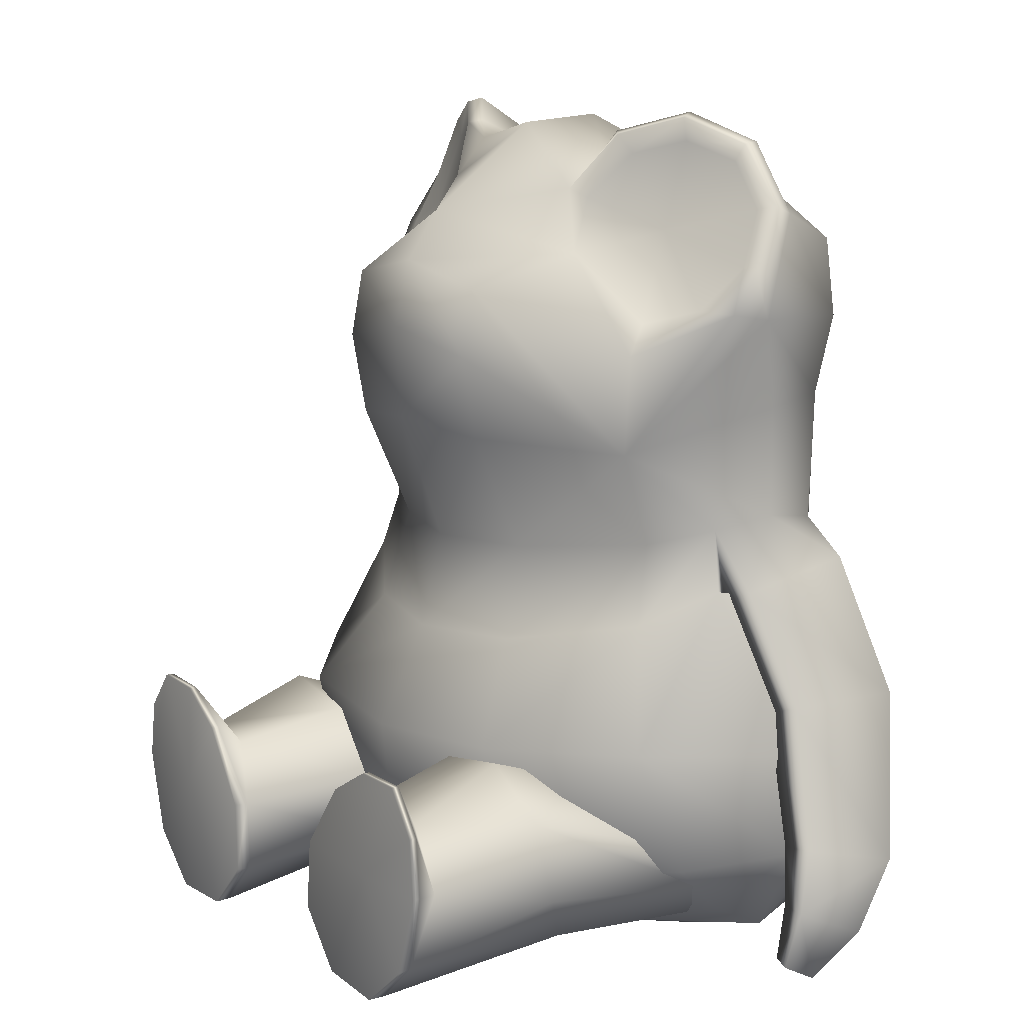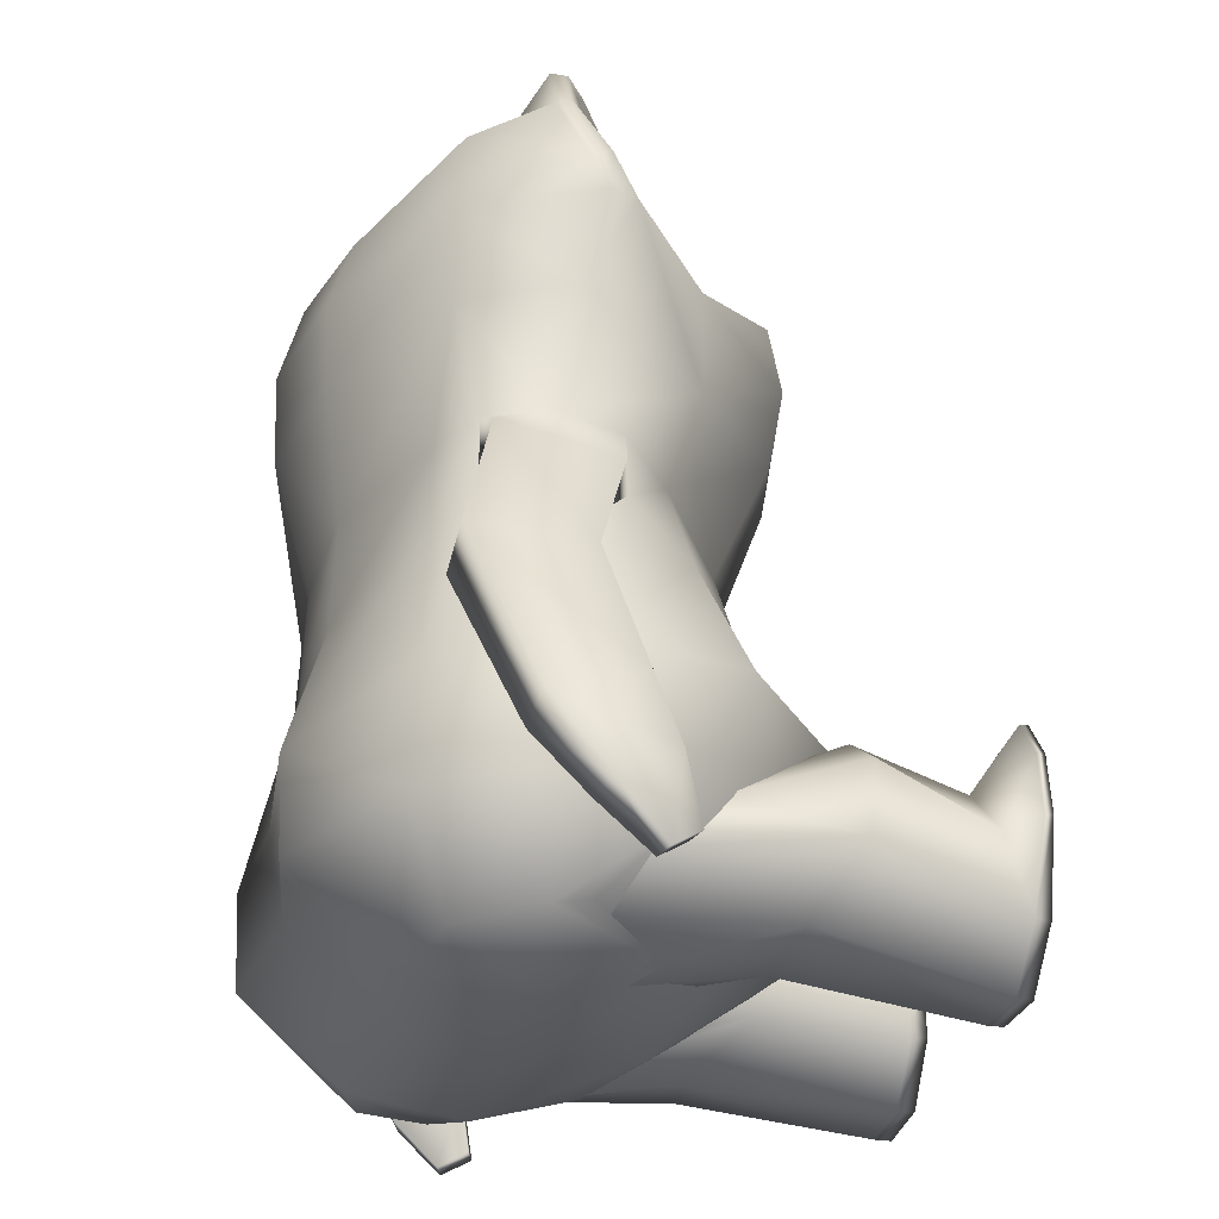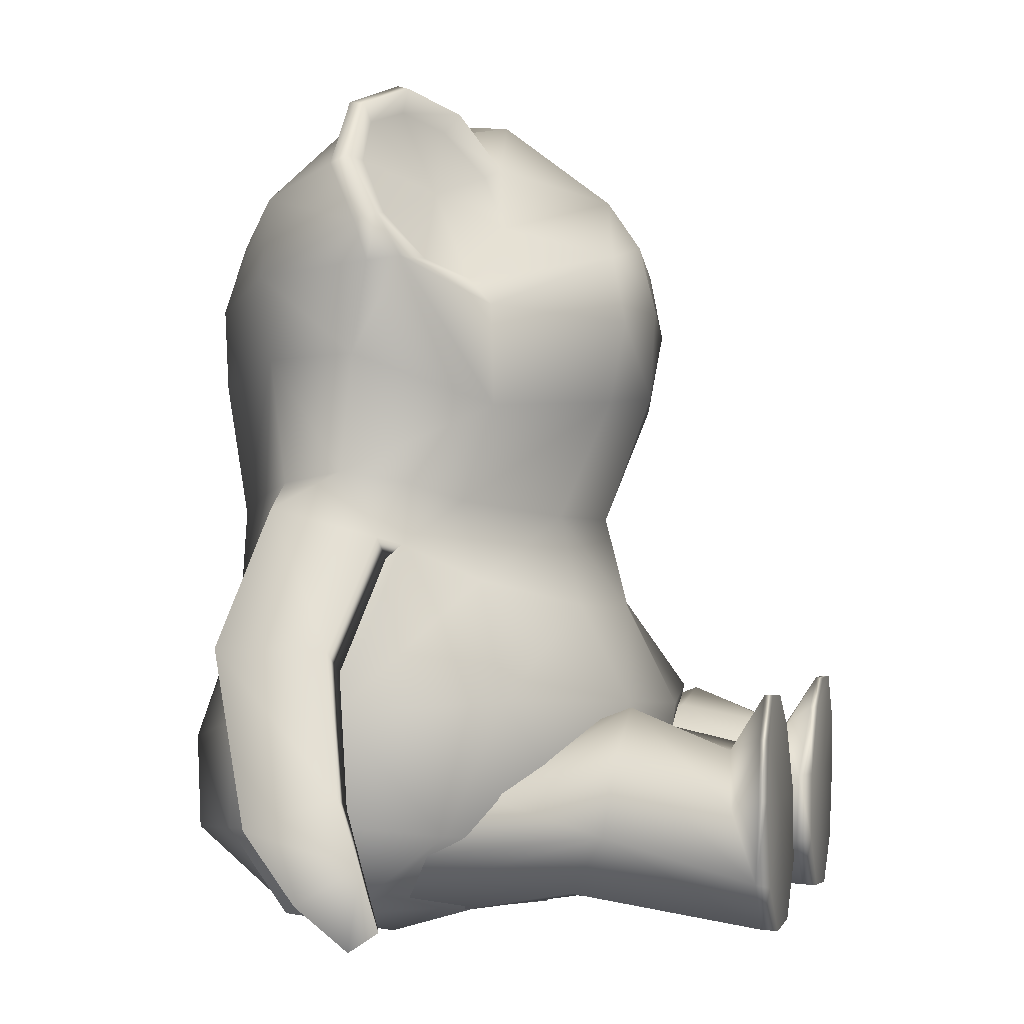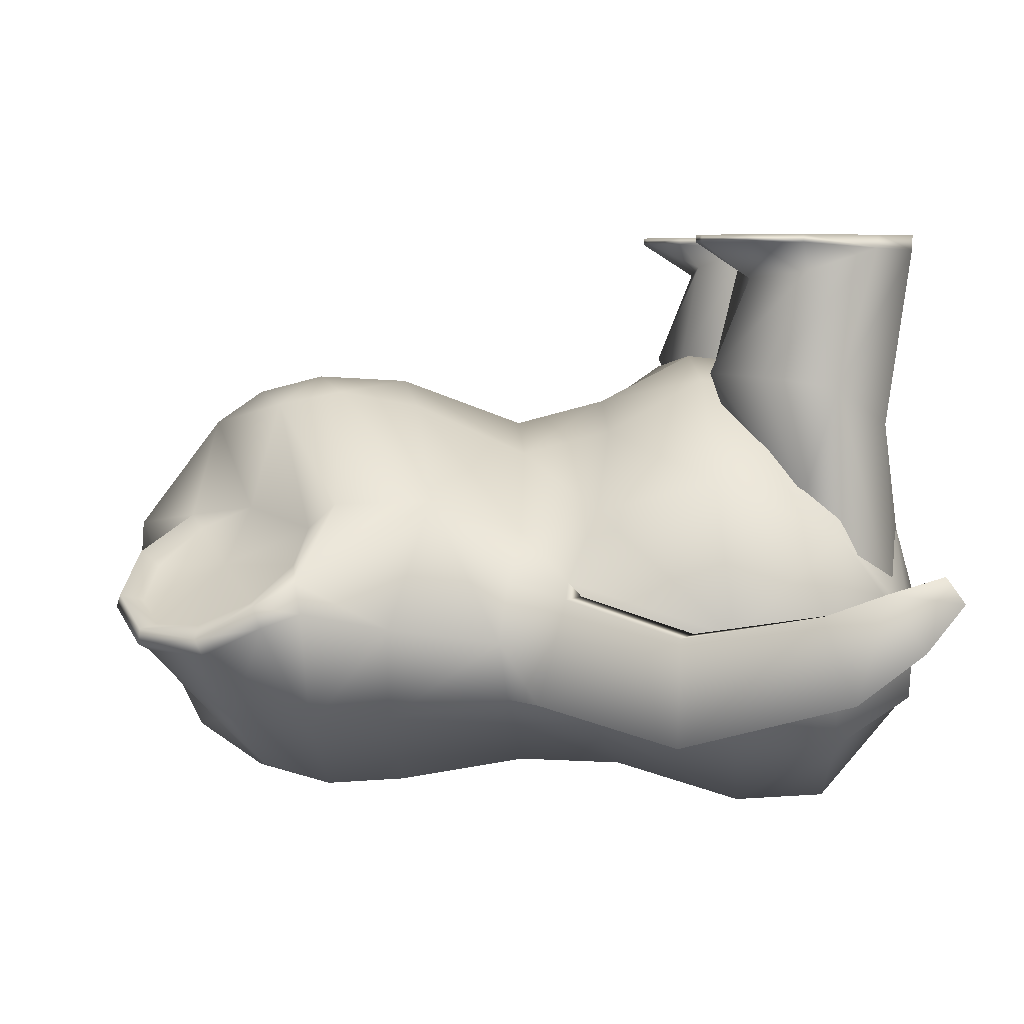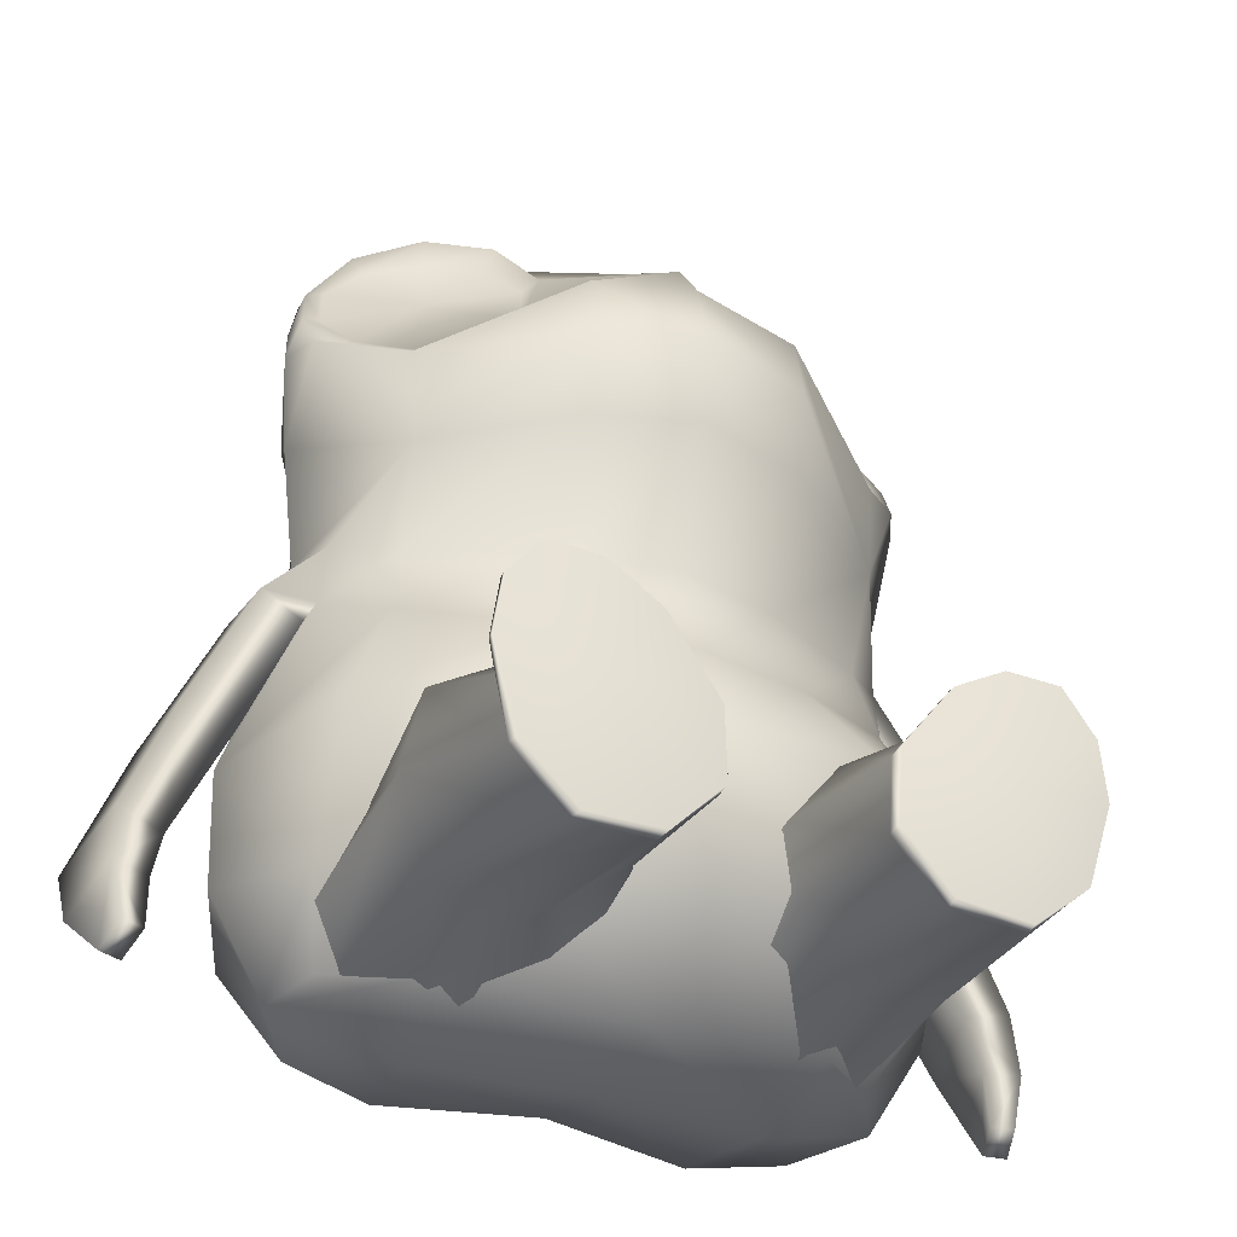
<metadata>
{"format":"obj","ext":"obj","renderer":"f3d","projection":"perspective","resolution":1024,"background":"white","views":[{"elev":12.1,"azim":55.1,"up":"+Y"},{"elev":-27.3,"azim":-102.6,"up":"+Y"},{"elev":-0.8,"azim":-76.1,"up":"+Y"},{"elev":6.1,"azim":-94.8,"up":"+Z"},{"elev":-34.4,"azim":-25.9,"up":"+Y"}]}
</metadata>
<code>
g default
v 0 2.64 0.4896
v 0 2.466 0.6094
v 0 2.942 0.08911
v 0 2.964 -0.2174
v 0 2.721 -0.732
v 0 2.485 -0.9032
v 0 2.23 0.6699
v 0 1.435 0.4781
v 0 1.895 0.6506
v 0 1.443 -0.8392
v 0 1.898 -0.9712
v 0 2.212 -0.982
v 0.000741 -0.06792 -0.1322
v 0.004248 -0.01911 0.2445
v 0 0.01272 -0.4921
v 0.002351 0.2951 0.6975
v 0 0.3293 -0.8667
v 0 0.7442 0.7465
v 0 0.6115 -0.9219
v 0 1.099 0.5643
v 0 1.058 -0.8517
v 0.8999 2.898 -0.202
v 1.094 2.484 -0.09754
v 0.68 2.984 -0.1056
v 1.078 2.333 -0.01693
v 0.4744 2.919 0.03039
v 0.8383 2.183 0.2428
v 0.3613 2.726 0.1574
v 1.051 2.693 -0.2206
v 0.4411 2.502 0.1924
v 0.8598 2.837 -0.1916
v 1.037 2.49 -0.09058
v 0.6651 2.9 -0.1308
v 0.9519 2.338 0.03275
v 0.4974 2.85 -0.02285
v 0.7788 2.282 0.1466
v 0.4034 2.693 0.1073
v 1.002 2.681 -0.1763
v 0.3708 2.39 0.5818
v 0.3813 2.864 0.01928
v 1.057 2.666 -0.2782
v 0.8934 2.904 -0.2593
v 0.6526 3 -0.1541
v 0.4272 2.928 -0.004638
v 0.4266 2.643 -0.6338
v 0.4538 2.46 -0.8035
v 0.3822 2.823 -0.2174
v 0.3708 2.154 0.6277
v 0.8145 1.831 0.2452
v 0.3632 1.444 0.3847
v 0.9742 1.559 -0.03613
v 0.7957 1.496 0.1295
v 0.3708 1.861 0.5726
v 1.092 2 -0.1876
v 1.017 1.595 -0.254
v 1.116 2.457 -0.1738
v 1.136 2.315 -0.1213
v 0.9703 1.559 -0.4719
v 0.9666 2.559 -0.533
v 0.6208 2.882 -0.3268
v 0.4329 1.46 -0.808
v 0.4697 1.925 -0.8698
v 0.845 1.521 -0.5869
v 0.9099 1.996 -0.5462
v 0.4762 2.214 -0.8806
v 0.9836 2.285 -0.5584
v 0.9115 0.1168 -0.1141
v 0.6257 0.05112 0.1763
v 1.002 0.05505 -0.2565
v 0.8449 0.0294 -0.5131
v 0.5973 0.2913 0.5544
v 1.012 0.3353 0.1239
v 1.202 0.384 -0.2391
v 1.027 0.3467 -0.6558
v 0.5607 0.2966 -0.9433
v 0.5669 0.7821 0.6805
v 1.018 0.8043 0.3329
v 1.226 0.7656 -0.2084
v 1.056 0.7261 -0.6384
v 0.5531 0.6302 -0.9578
v 0.5301 -0.009778 -0.5911
v 0.4142 1.12 0.4711
v 0.8428 1.217 0.2043
v 0.9976 1.341 -0.03613
v 1.041 1.304 -0.254
v 0.9976 1.341 -0.4719
v 0.8978 1.234 -0.5914
v 0.463 1.084 -0.8237
v 1.4 0.06599 -0.03519
v 1.43 0.0144 -0.1364
v 1.327 0.07255 -0.05992
v 1.357 0.02097 -0.1611
v 1.14 1.36 -0.06094
v 1.171 1.448 -0.4494
v 1.002 1.382 -0.4778
v 0.9711 1.294 -0.08944
v 1.451 0.5003 -0.08669
v 1.294 0.4657 -0.1167
v 1.366 0.394 -0.4315
v 1.524 0.4279 -0.4014
v 1.354 0.9764 -0.5396
v 1.177 0.9192 -0.5675
v 1.122 0.9069 -0.1756
v 1.3 0.9658 -0.1478
v -0.8999 2.898 -0.202
v -1.094 2.484 -0.09754
v -0.68 2.984 -0.1056
v -1.078 2.333 -0.01693
v -0.4744 2.919 0.03039
v -0.7788 2.282 0.1466
v -0.3613 2.726 0.1574
v -1.051 2.693 -0.2206
v -0.4411 2.502 0.1924
v -0.8598 2.837 -0.1916
v -1.037 2.49 -0.09058
v -0.6651 2.9 -0.1308
v -0.9519 2.338 0.03275
v -0.4974 2.85 -0.02285
v -0.4034 2.693 0.1073
v -1.002 2.681 -0.1763
v -0.3708 2.39 0.5818
v -0.3813 2.864 0.01928
v -1.057 2.666 -0.2782
v -0.8934 2.904 -0.2593
v -0.6526 3 -0.1541
v -0.4272 2.928 -0.004639
v -0.4266 2.643 -0.6338
v -0.4538 2.46 -0.8035
v -0.3822 2.823 -0.2174
v -0.8383 2.183 0.2428
v -0.3708 2.154 0.6277
v -0.8145 1.831 0.2452
v -0.3632 1.444 0.3847
v -0.9742 1.559 -0.03613
v -0.7957 1.496 0.1295
v -0.3708 1.861 0.5726
v -1.092 2 -0.1876
v -1.017 1.595 -0.254
v -1.116 2.457 -0.1738
v -1.136 2.315 -0.1213
v -0.9703 1.559 -0.4719
v -0.9666 2.559 -0.533
v -0.6208 2.882 -0.3268
v -0.4329 1.46 -0.808
v -0.4697 1.925 -0.8698
v -0.845 1.521 -0.5869
v -0.9099 1.996 -0.5462
v -0.4762 2.214 -0.8806
v -0.9836 2.285 -0.5584
v -0.9076 0.1171 -0.1104
v -0.6188 0.05114 0.1787
v -1.003 0.05515 -0.2504
v -0.8494 0.02949 -0.5093
v -0.5936 0.2917 0.555
v -1.011 0.3355 0.1239
v -1.202 0.3843 -0.2387
v -1.027 0.3469 -0.6558
v -0.5607 0.2962 -0.9433
v -0.5669 0.7823 0.6805
v -1.018 0.8044 0.3322
v -1.226 0.7658 -0.2084
v -1.056 0.7263 -0.6384
v -0.5531 0.6299 -0.9578
v -0.5353 -0.009699 -0.5923
v -0.4142 1.12 0.4711
v -0.8428 1.217 0.2043
v -0.9976 1.341 -0.03613
v -1.041 1.304 -0.254
v -0.9976 1.341 -0.4719
v -0.8978 1.234 -0.5914
v -0.463 1.084 -0.8237
v -1.524 0.07977 0.04064
v -1.556 0.016 -0.05269
v -1.45 0.07553 0.01839
v -1.482 0.01177 -0.07493
v -1.168 1.367 -0.07505
v -1.149 1.464 -0.4618
v -0.9849 1.382 -0.4743
v -1.004 1.285 -0.08751
v -1.539 0.5155 -0.09379
v -1.384 0.4621 -0.1119
v -1.451 0.353 -0.4135
v -1.606 0.4064 -0.3954
v -1.371 0.9911 -0.5827
v -1.198 0.9138 -0.5936
v -1.178 0.9048 -0.2037
v -1.351 0.982 -0.1929
v 1.454 0.2726 -0.05447
v 1.515 0.1825 -0.2727
v 1.331 0.2702 -0.08883
v 1.392 0.1801 -0.307
v -1.556 0.2922 -0.01436
v -1.62 0.1699 -0.2154
v -1.433 0.2734 -0.04321
v -1.497 0.1511 -0.2442
v -0.7217 2.594 0.006481
v 0.7213 2.594 0.005648
v -0.5766 -0.06162 -0.1928
v 0.5774 -0.06162 -0.193
v -0.916 0.6807 1.198
v -0.7991 0.826 1.198
v -0.8747 0.1858 1.178
v -0.6969 0.008779 1.17
v -0.2657 0.4377 1.178
v -0.6129 0.8155 1.198
v -0.2662 0.1868 1.17
v -0.4449 0.009109 1.167
v -0.8819 0.4412 1.095
v -0.4403 0.6241 1.102
v -0.7002 0.6267 1.065
v -0.916 0.6807 1.226
v -0.7991 0.826 1.226
v -0.8702 0.1778 1.226
v -0.688 0.004797 1.226
v -0.2702 0.4446 1.226
v -0.6129 0.8155 1.226
v -0.2638 0.1934 1.226
v -0.4368 0.01125 1.226
v -0.9464 0.4751 1.198
v -0.9464 0.4751 1.226
v -0.4399 0.7004 1.198
v -0.4399 0.7004 1.226
v -0.6317 0.4495 1.226
v -0.9224 0.6162 0.7049
v -0.9791 0.3437 0.6692
v -0.6746 0.7683 0.7089
v -0.3767 0.7067 0.705
v -0.2065 0.4766 0.6954
v -0.2675 0.2353 0.6601
v -0.5203 0.08052 0.4811
v -0.8151 0.1285 0.5224
v -0.6188 0.6158 0.3116
v -0.9076 0.46 0.2475
v -0.305 0.535 0.3703
v -0.1502 0.332 0.4133
v -0.246 0.1016 0.1978
v -0.5353 -0.01934 -0.1461
v -0.8494 0.09027 -0.1829
v -0.973 0.2576 0.01418
v 0.9379 0.6588 1.198
v 0.8301 0.811 1.198
v 0.8666 0.1686 1.178
v 0.679 0.00225 1.17
v 0.2735 0.455 1.178
v 0.6436 0.8119 1.198
v 0.2596 0.2046 1.17
v 0.4277 0.01706 1.167
v 0.8884 0.423 1.095
v 0.4584 0.6308 1.102
v 0.7178 0.6185 1.065
v 0.9379 0.6588 1.226
v 0.8301 0.811 1.226
v 0.8613 0.1597 1.226
v 0.6689 -0.001838 1.226
v 0.2789 0.4627 1.226
v 0.6436 0.8119 1.226
v 0.257 0.2124 1.226
v 0.4186 0.02 1.226
v 0.9556 0.4518 1.198
v 0.9556 0.4518 1.226
v 0.4639 0.7076 1.198
v 0.4639 0.7076 1.226
v 0.6399 0.4455 1.226
v 0.9321 0.6053 0.7049
v 0.9802 0.3313 0.6666
v 0.6895 0.7651 0.7089
v 0.3902 0.7131 0.705
v 0.213 0.4867 0.6954
v 0.2653 0.2441 0.662
v 0.5129 0.08216 0.4815
v 0.8091 0.1211 0.5213
v 0.9115 0.4543 0.2475
v 0.6257 0.6142 0.3116
v 0.3113 0.5383 0.3703
v 0.1528 0.338 0.4133
v 0.2438 0.1069 0.1969
v 0.5301 -0.01817 -0.1461
v 0.8449 0.08648 -0.1829
v 0.9721 0.251 0.01342
g StuffedToy01_sitting:polySurface3
f 28 40 3
f 4 3 40 47
f 4 47 45 5
f 48 39 2 7
f 49 25 27
f 49 27 39 48
f 48 7 9 53
f 49 48 53
f 8 50 53 9
f 50 52 49 53
f 49 52 51
f 49 54 57 25
f 54 55 58 64
f 43 42 60
f 44 43 60 47
f 40 44 47
f 45 47 60
f 45 60 59
f 63 61 62 64
f 6 5 45 46
f 57 54 64 66
f 41 56 66 59
f 60 42 41 59
f 6 46 65 12
f 46 45 59
f 65 46 59 66
f 65 66 64 62
f 12 65 62 11
f 61 63 87 88
f 50 8 20 82
f 51 52 83 84
f 52 50 82 83
f 18 16 71 76
f 63 58 86 87
f 75 80 79 74
f 76 71 72 77
f 74 73 69 70
f 75 74 70 81
f 78 73 74 79
f 73 78 77 72
f 73 72 67 69
f 11 62 61 10
f 17 75 81 15
f 14 13 199 68
f 13 15 81 199
f 71 16 14 68
f 71 68 67 72
f 18 76 82 20
f 76 77 83 82
f 84 78 85
f 78 86 85
f 79 80 88 87
f 10 61 88 21
f 80 75 17 19
f 80 19 21 88
f 55 51 93
f 58 55 94
f 51 84 96 93
f 86 58 94 95
f 84 85 96
f 85 86 95 96
f 188 89 90 189
f 91 89 188 190
f 189 90 92 191
f 92 91 190 191
f 89 91 92 90
f 93 104 101 94
f 95 94 101 102
f 96 95 102 103
f 93 96 103 104
f 188 97 98 190
f 100 97 188 189
f 99 100 189 191
f 190 98 99 191
f 101 100 99 102
f 102 99 98 103
f 103 98 97 104
f 104 97 100 101
f 42 22 29 41
f 43 24 22 42
f 26 24 43 44
f 40 28 26 44
f 57 56 23 25
f 29 23 56 41
f 30 37 28
f 37 35 26 28
f 35 33 24 26
f 33 31 22 24
f 31 38 29 22
f 38 32 23 29
f 32 34 25 23
f 30 1 2 39
f 27 36 30 39
f 34 36 27 25
f 111 3 122
f 3 4 129 122
f 129 4 5 127
f 7 2 121 131
f 132 130 108
f 131 121 130 132
f 9 7 131 136
f 131 132 136
f 133 8 9 136
f 135 133 136 132
f 138 134 132 137
f 137 132 108 140
f 146 141 147
f 124 125 143
f 125 126 129 143
f 122 129 126
f 129 127 143
f 143 127 142
f 144 146 147 145
f 127 5 6 128
f 137 140 149 147
f 139 149 140
f 123 124 143 142
f 148 128 6 12
f 128 142 127
f 145 147 149 148
f 145 148 12 11
f 146 144 171 170
f 20 8 133 165
f 135 134 167 166
f 133 135 166 165
f 16 18 159 154
f 141 146 170 169
f 163 158 157 162
f 154 159 160 155
f 156 157 153 152
f 157 158 164 153
f 157 156 161 162
f 161 156 155 160
f 155 156 152 150
f 144 145 11 10
f 15 164 158 17
f 13 14 151 198
f 15 13 198 164
f 154 151 14 16
f 155 150 151 154
f 159 18 20 165
f 160 159 165 166
f 161 167 168
f 169 161 168
f 163 162 170 171
f 144 10 21 171
f 17 158 163 19
f 21 19 163 171
f 134 138 176
f 138 177 176
f 167 134 176 179
f 141 169 178 177
f 168 167 179
f 169 168 179 178
f 173 172 192 193
f 192 172 174 194
f 175 173 193 195
f 194 174 175 195
f 174 172 173 175
f 187 176 177 184
f 184 177 178 185
f 185 178 179 186
f 186 179 176 187
f 181 180 192 194
f 192 180 183 193
f 193 183 182 195
f 182 181 194 195
f 183 184 185 182
f 182 185 186 181
f 181 186 187 180
f 180 187 184 183
f 124 123 112 105
f 125 124 105 107
f 109 126 125 107
f 122 126 109 111
f 140 108 106 139
f 112 123 139 106
f 118 119 111 109
f 116 118 109 107
f 114 116 107 105
f 120 114 105 112
f 115 120 112 106
f 117 115 106 108
f 121 2 1 113
f 121 113 110 130
f 110 117 108 130
f 119 113 111
f 114 120 196
f 116 114 196
f 118 116 196
f 119 118 196
f 110 113 196
f 113 119 196
f 115 117 196
f 117 110 196
f 120 115 196
f 38 31 197
f 197 30 36
f 34 32 197
f 32 38 197
f 31 33 197
f 33 35 197
f 35 37 197
f 37 30 197
f 36 34 197
f 139 123 142 149
f 66 56 57
f 142 128 148 149
f 1 3 111 113
f 28 3 1 30
f 94 55 93
f 138 141 177
f 132 134 135
f 147 141 138 137
f 49 51 55 54
f 64 58 63
f 77 78 84 83
f 78 79 87 86
f 162 161 169 170
f 161 160 166 167
f 152 198 151 150
f 153 164 198 152
f 81 70 69 199
f 68 199 69 67
f 210 201 205 209
f 202 208 224 225
f 233 224 226 232
f 232 226 227 234
f 234 227 228 235
f 235 228 229 236
f 236 229 230 237
f 237 230 231 238
f 238 231 225 239
f 200 201 210 208
f 219 200 208 202
f 209 205 221 204
f 233 239 225 224
f 208 210 226 224
f 210 209 227 226
f 209 204 228 227
f 204 206 229 228
f 206 207 230 229
f 207 203 231 230
f 203 202 225 231
f 211 212 201 200
f 212 216 205 201
f 211 200 219 220
f 205 216 222 221
f 215 204 221 222
f 212 211 220 223
f 216 212 223 222
f 217 218 207 206
f 218 214 203 207
f 202 213 220 219
f 213 202 203 214
f 217 206 204 215
f 214 218 223 213
f 218 217 215 223
f 223 220 213
f 223 215 222
f 250 249 245 241
f 248 242 265 264
f 273 266 264 272
f 274 267 266 273
f 275 268 267 274
f 276 269 268 275
f 277 270 269 276
f 278 271 270 277
f 279 265 271 278
f 240 248 250 241
f 259 242 248 240
f 249 244 261 245
f 279 272 264 265
f 250 248 264 266
f 249 250 266 267
f 244 249 267 268
f 246 244 268 269
f 247 246 269 270
f 243 247 270 271
f 242 243 271 265
f 247 258 257 246
f 243 254 258 247
f 243 242 253 254
f 244 246 257 255
f 261 244 255 262
f 258 254 253 263
f 257 258 263 255
f 241 252 251 240
f 245 256 252 241
f 260 253 242 259
f 259 240 251 260
f 262 256 245 261
f 263 253 260
f 262 255 263
f 252 256 262 263
f 251 252 263 260

</code>
